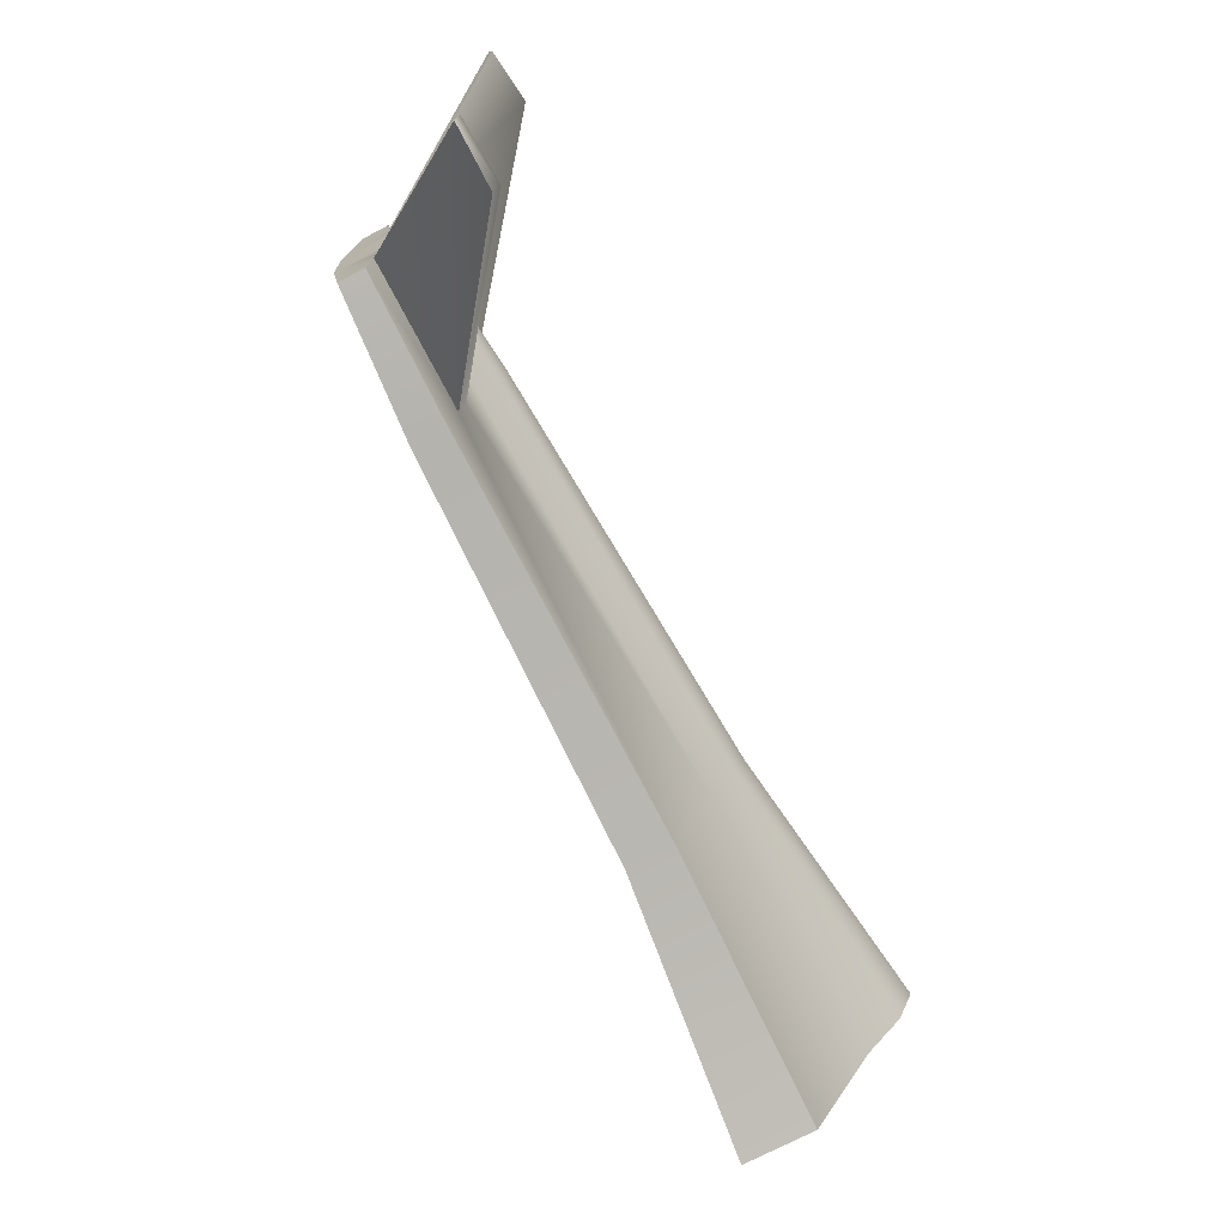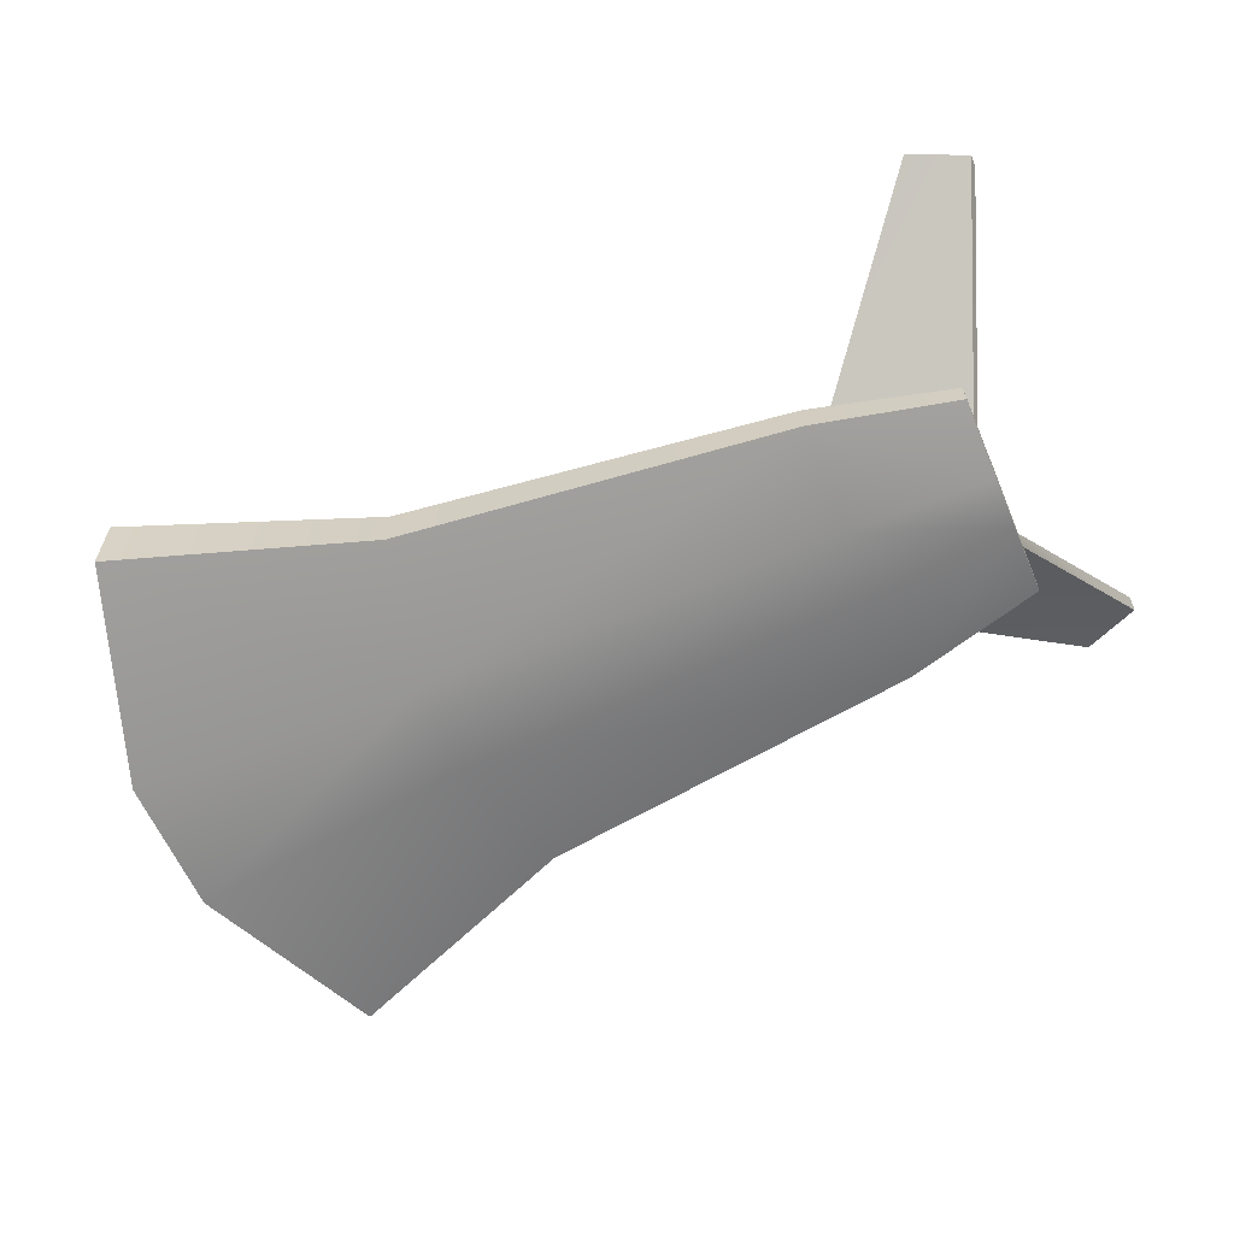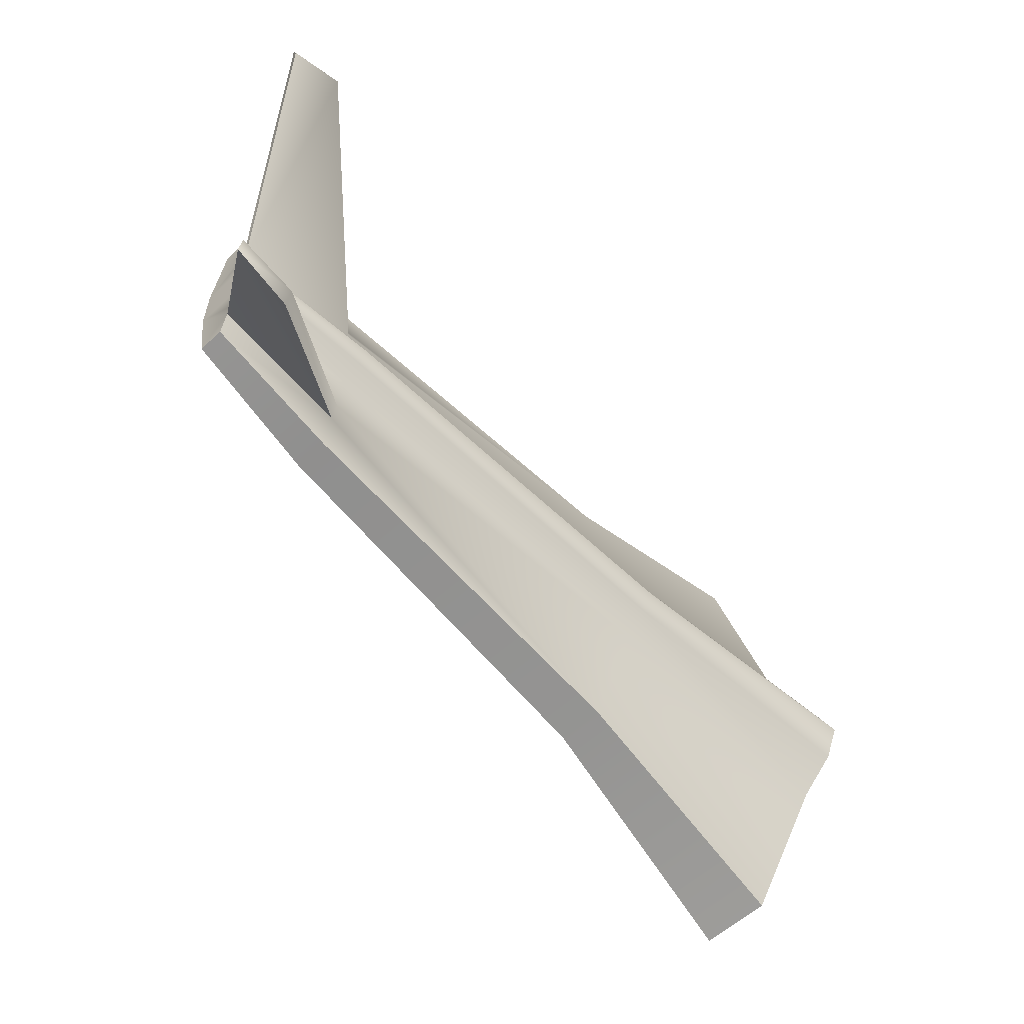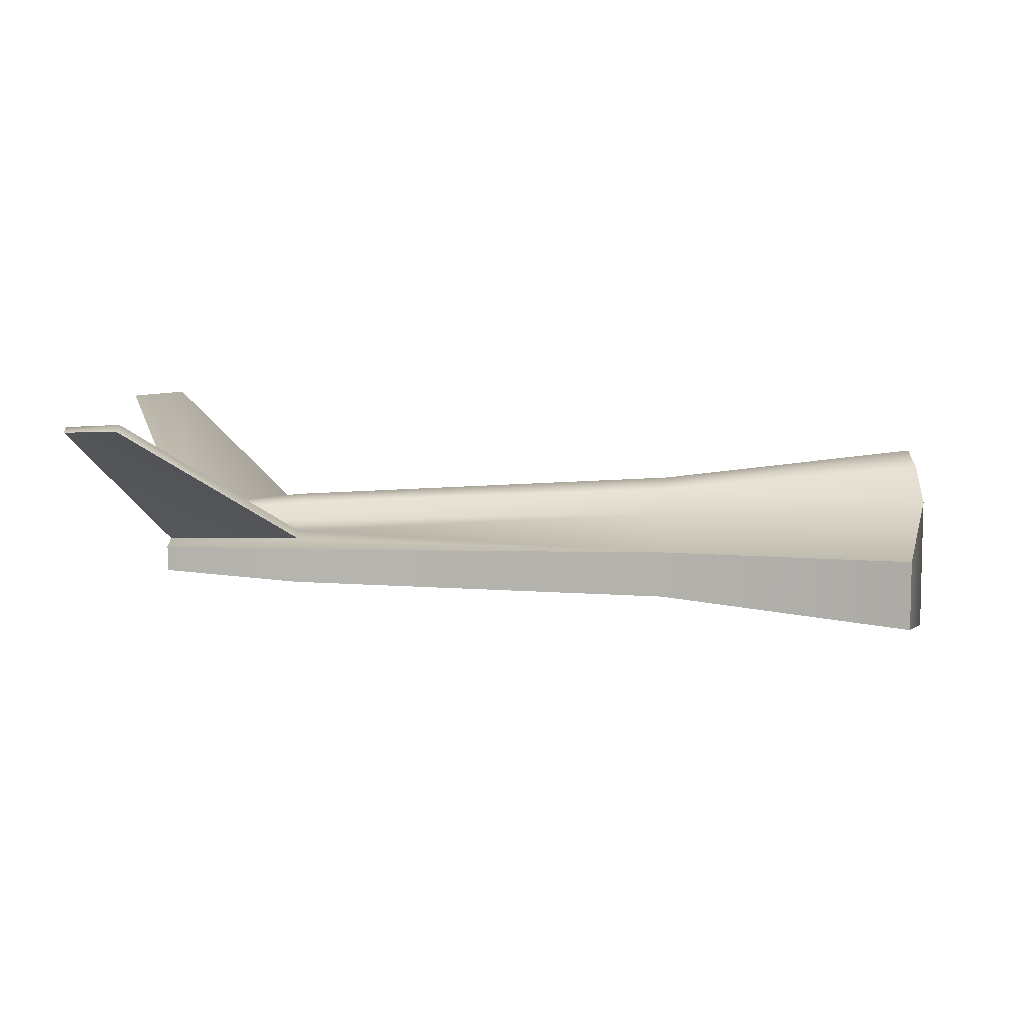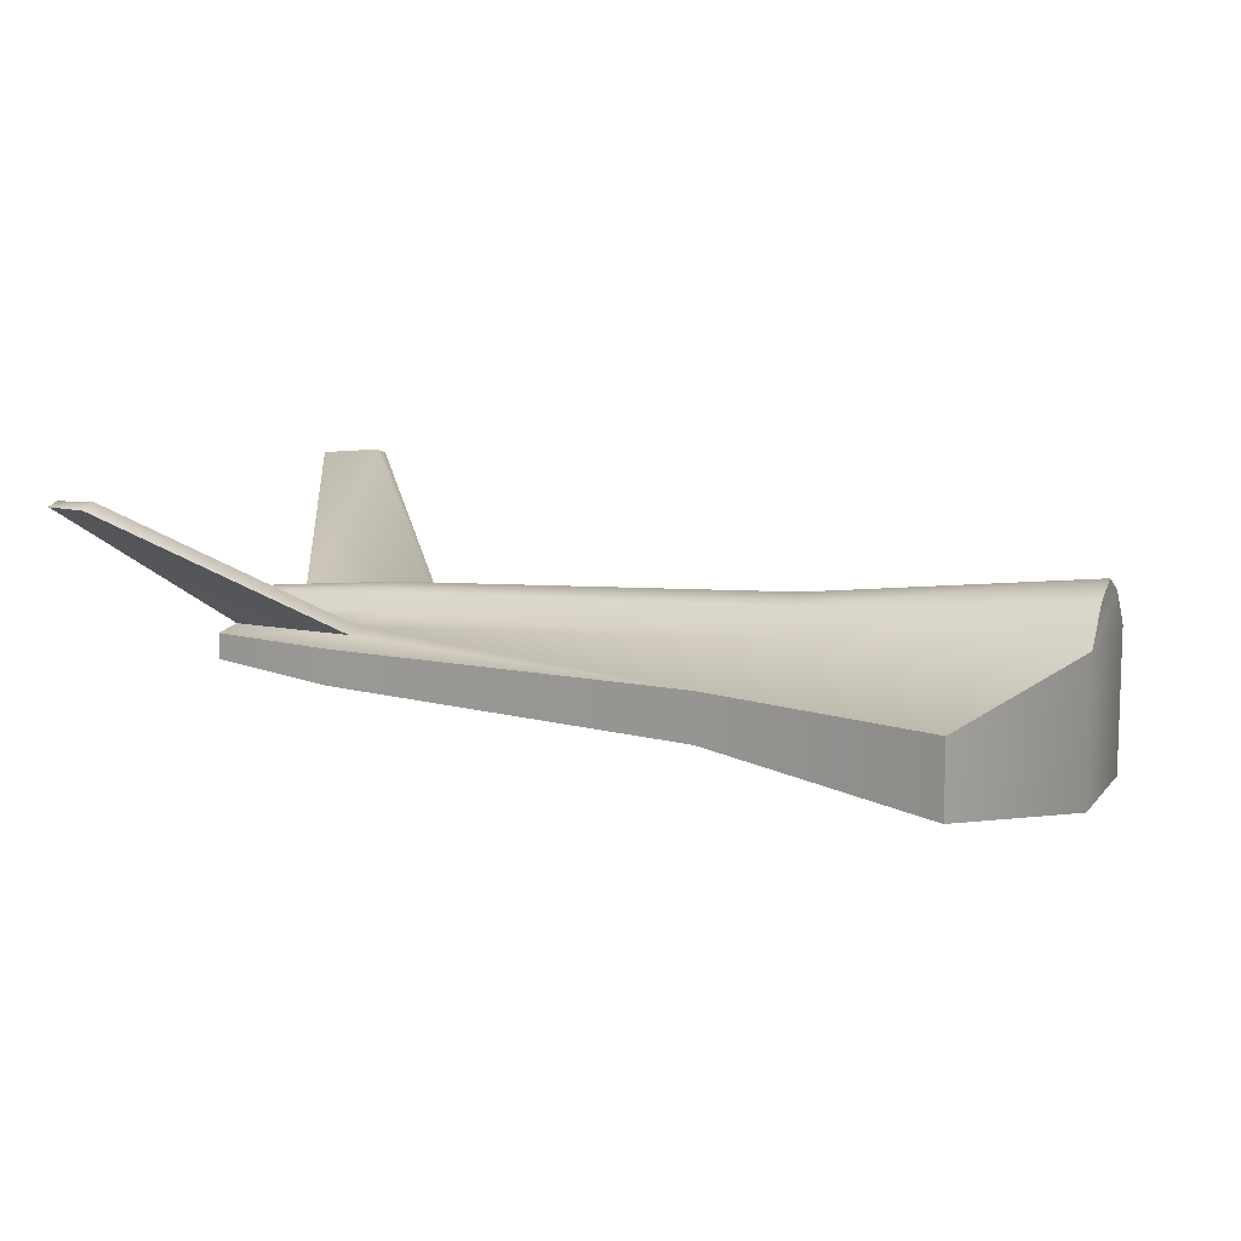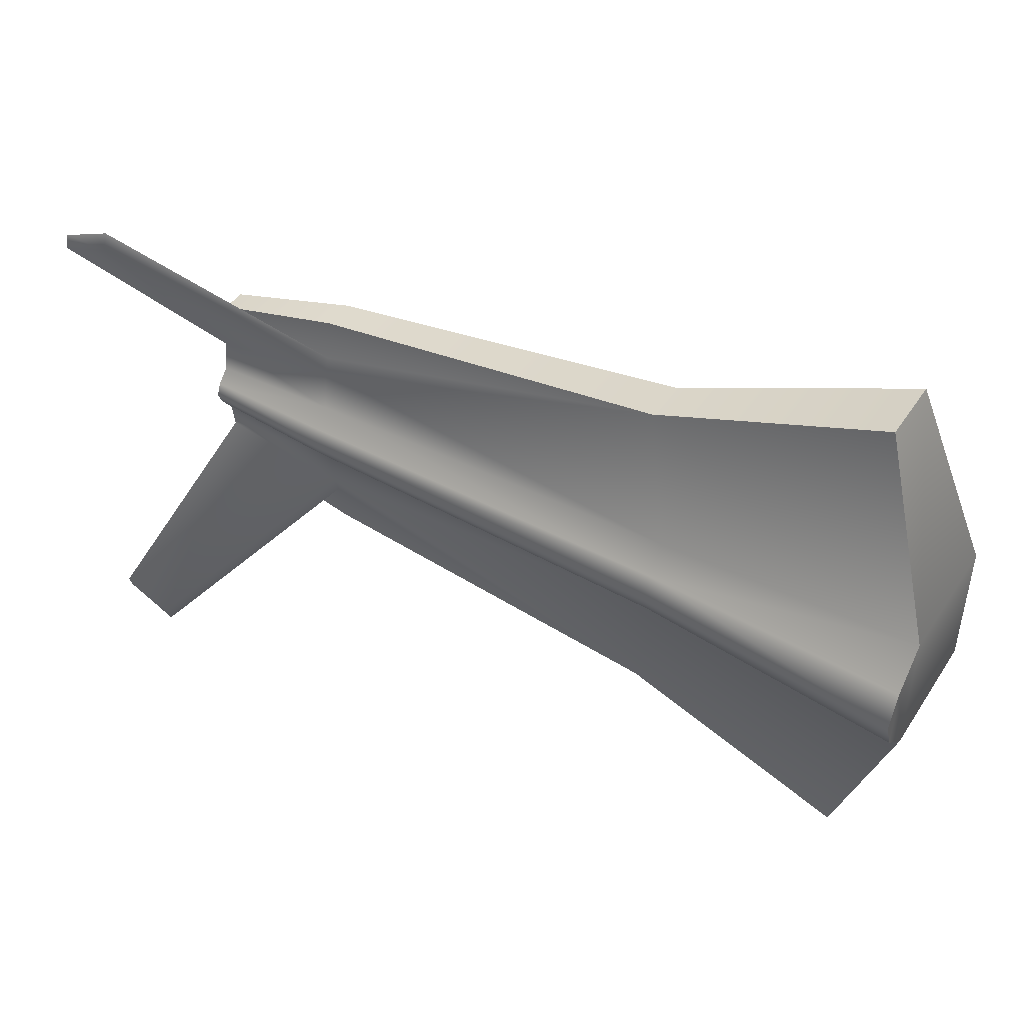
<metadata>
{"format":"obj","ext":"obj","renderer":"f3d","projection":"perspective","resolution":1024,"background":"white","views":[{"elev":-71.6,"azim":-61.9,"up":"+Y"},{"elev":-61.4,"azim":-156.9,"up":"+Z"},{"elev":-58.7,"azim":-46.8,"up":"+Y"},{"elev":7.3,"azim":-3.3,"up":"+Z"},{"elev":10.0,"azim":22.8,"up":"+Z"},{"elev":44.0,"azim":31.4,"up":"+Y"}]}
</metadata>
<code>
o cube1_extract3
v -0.5 -0.025 -0.01412
v -0.5 -0.025 0.03588
v -0.5 0.025 -0.01412
v -0.5 0.025 0.03588
v -0.5 -0.1 0.02338
v -0.5 -0.1 -0.00162
v -0.5 0.1 -0.00162
v -0.5 0.1 0.02338
v -0.5 3.333e-18 0.05443
v -0.5 -0.0125 0.04894
v -0.5 0.0125 0.04894
v 0 -0.05 -0.05
v 0 0.05 -0.05
v -0.05 0.2 -0.025
v -0.05 0.2 0.025
v 0 0.05 0.05
v 0 0.025 0.07613
v 0 5.333e-18 0.0871
v 0 -0.025 0.07613
v 0 -0.05 0.05
v -0.05 -0.2 0.025
v -0.05 -0.2 -0.025
v -0.6 -0.0186 -0.004935
v -0.6 -0.0186 0.03226
v -0.6 0.0186 -0.004935
v -0.6 0.0186 0.03226
v -0.6 0.0744 0.02296
v -0.6 0.0744 0.004365
v -0.6 -0.0744 0.004365
v -0.6 -0.0744 0.02296
v -0.6 -0.0093 0.04198
v -0.6 2.821e-18 0.04607
v -0.6 0.0093 0.04198
v -0.5 -0.05627 0.03171
v -0.5 -0.06872 0.02755
v -0.5 0.05627 0.03171
v -0.5 0.06872 0.02755
v -0.6 0.05113 0.02606
v -0.6 0.04187 0.02916
v -0.6 -0.04187 0.02916
v -0.6 -0.05113 0.02606
v -0.617 -0.1879 0.1263
v -0.657 -0.1735 0.1238
v -0.657 -0.1828 0.1207
v -0.617 -0.2004 0.1221
v -0.617 0.1879 0.1263
v -0.617 0.2004 0.1221
v -0.657 0.1828 0.1207
v -0.657 0.1735 0.1238
v -0.2009 -0.03375 -0.02668
v -0.2009 0.03375 -0.02668
v -0.2234 0.135 -0.009803
v -0.2234 0.135 0.02395
v -0.2009 0.03375 0.04082
v -0.2009 0.01688 0.05846
v -0.2009 4.033e-18 0.06586
v -0.2009 -0.01688 0.05846
v -0.2009 -0.03375 0.04082
v -0.2234 -0.135 0.02395
v -0.2234 -0.135 -0.009803
g cube1_extract3_default
f 1 6 23
f 1 50 6
f 2 31 24
f 2 40 34
f 2 57 10
f 3 23 25
f 3 50 1
f 4 33 11
f 4 39 26
f 4 54 36
f 4 55 54
f 5 30 6
f 5 35 30
f 6 30 29
f 6 50 60
f 6 59 5
f 7 25 28
f 7 27 8
f 7 51 3
f 7 53 52
f 8 37 53
f 8 53 7
f 9 31 10
f 9 33 32
f 9 55 11
f 9 57 56
f 10 31 2
f 10 57 9
f 11 33 9
f 11 55 4
f 12 16 20
f 12 20 22
f 12 51 13
f 13 16 12
f 13 51 14
f 14 16 13
f 14 51 52
f 14 53 15
f 15 16 14
f 15 53 16
f 16 53 54
f 16 55 17
f 17 20 16
f 17 55 18
f 18 19 17
f 18 55 56
f 18 57 19
f 19 57 20
f 20 17 19
f 20 57 58
f 20 59 21
f 21 22 20
f 21 59 22
f 22 50 12
f 22 59 60
f 23 3 1
f 23 40 24
f 24 26 23
f 24 40 2
f 25 7 3
f 25 23 26
f 25 38 28
f 26 24 33
f 26 33 4
f 26 39 25
f 27 28 38
f 27 37 8
f 28 27 7
f 29 23 6
f 29 41 23
f 30 35 41
f 30 41 29
f 31 33 24
f 32 31 9
f 32 33 31
f 34 42 35
f 34 58 2
f 35 44 41
f 35 59 34
f 36 39 4
f 36 46 39
f 36 53 37
f 37 46 36
f 38 25 39
f 38 37 27
f 38 48 37
f 39 48 38
f 40 23 41
f 40 42 34
f 41 44 40
f 42 40 43
f 43 40 44
f 43 44 42
f 44 35 45
f 45 35 42
f 45 42 44
f 46 37 47
f 47 37 48
f 47 48 46
f 48 39 49
f 49 39 46
f 49 46 48
f 50 51 12
f 51 50 3
f 52 51 7
f 52 53 14
f 53 36 54
f 54 55 16
f 56 55 9
f 56 57 18
f 58 34 59
f 58 57 2
f 58 59 20
f 59 35 5
f 60 50 22
f 60 59 6

</code>
